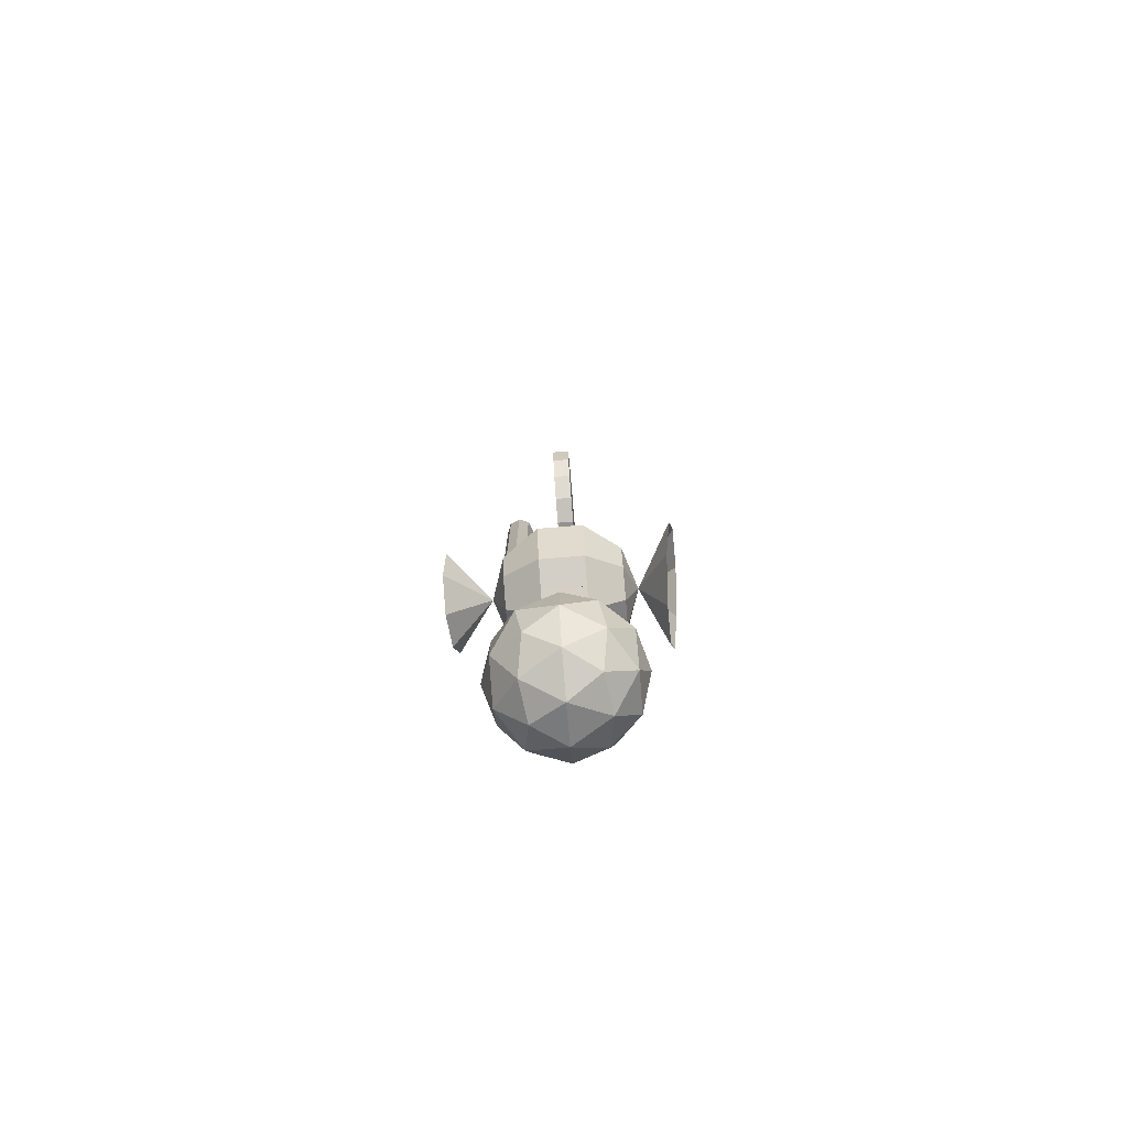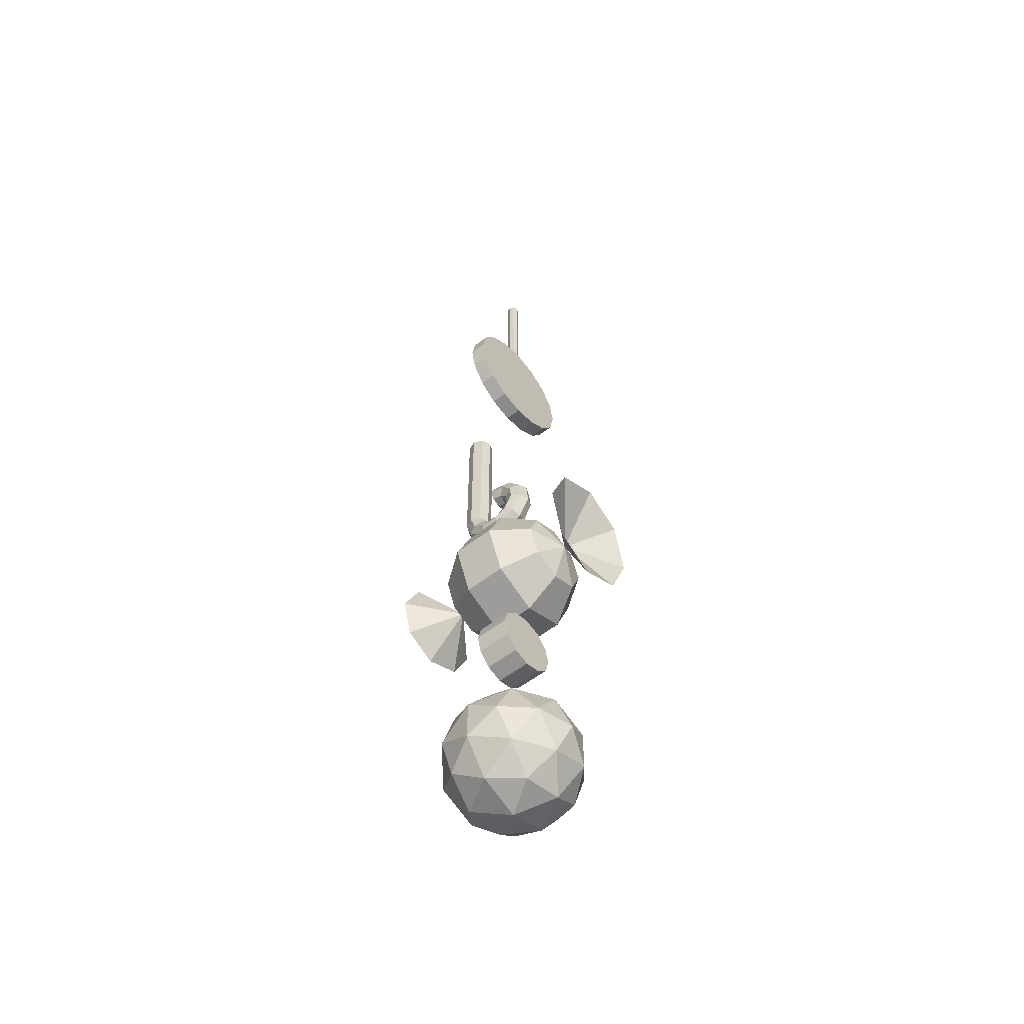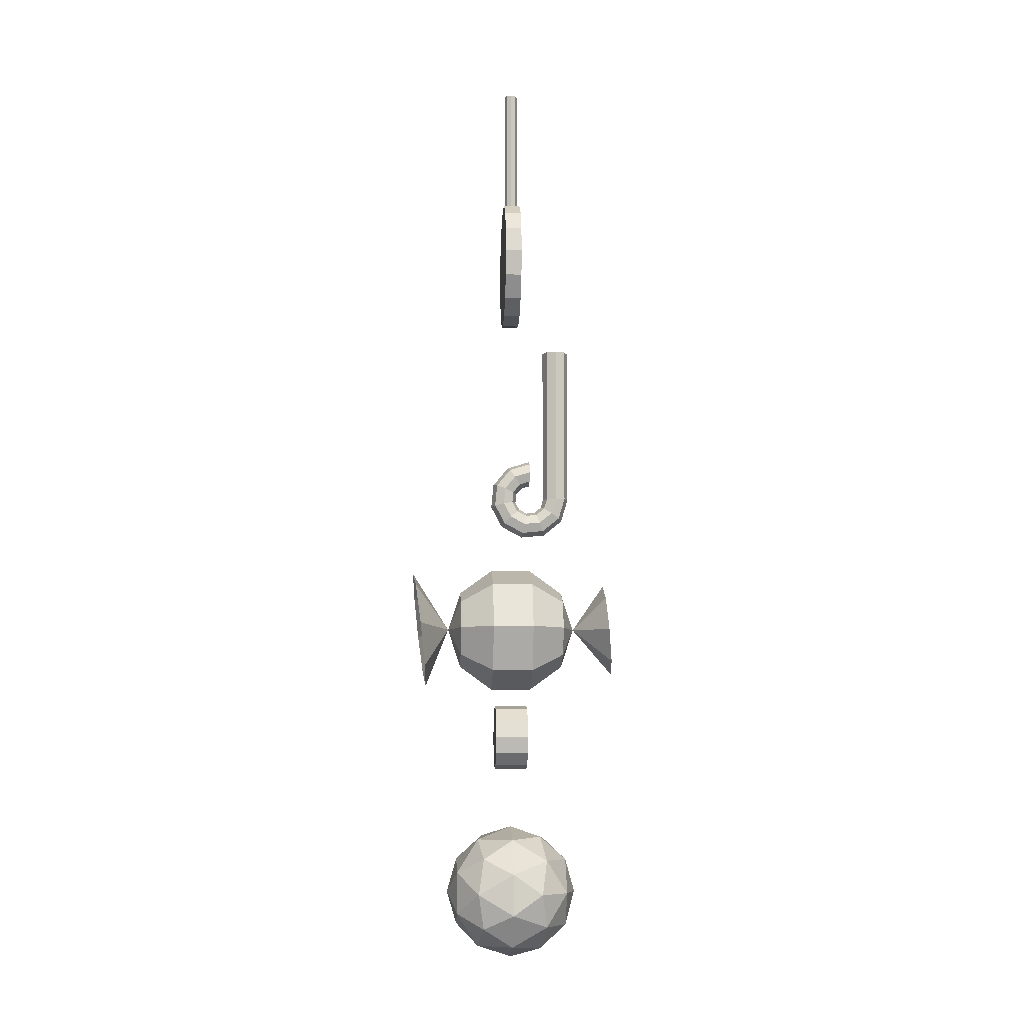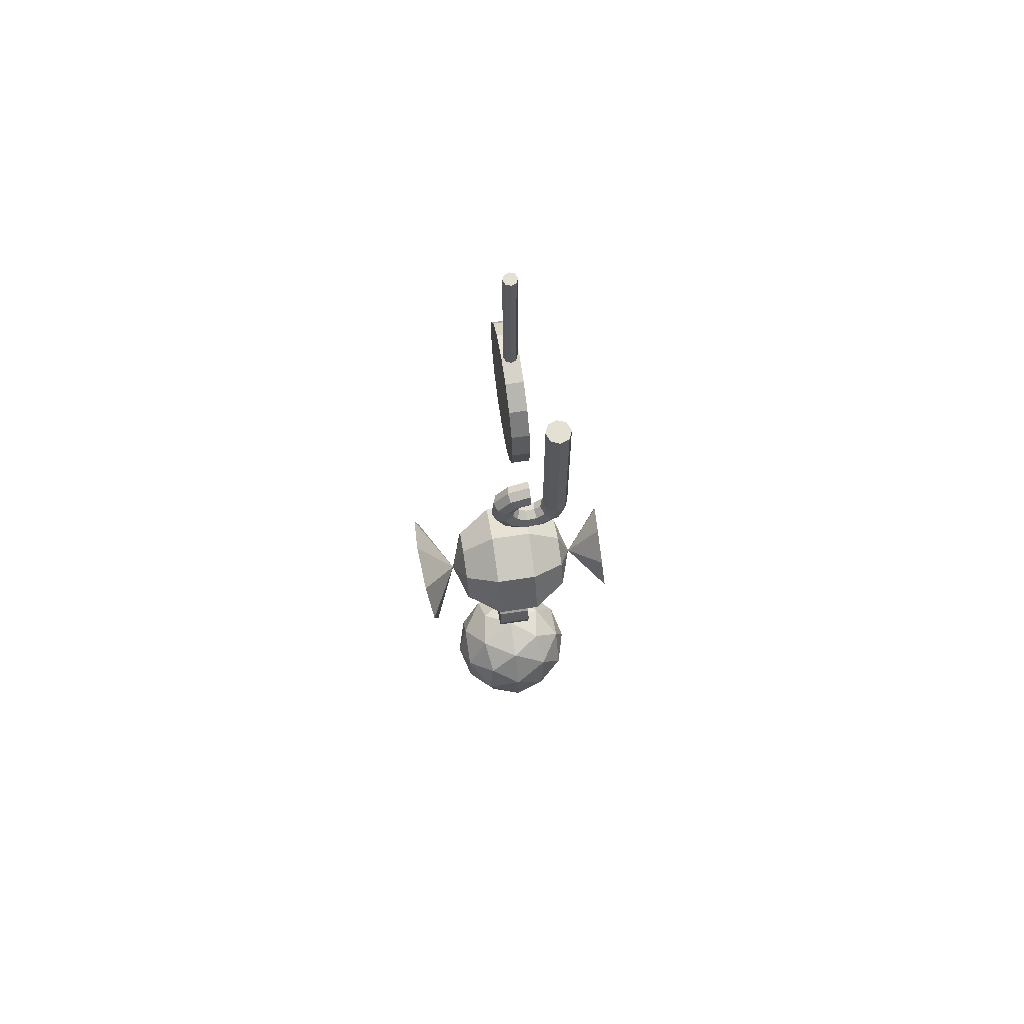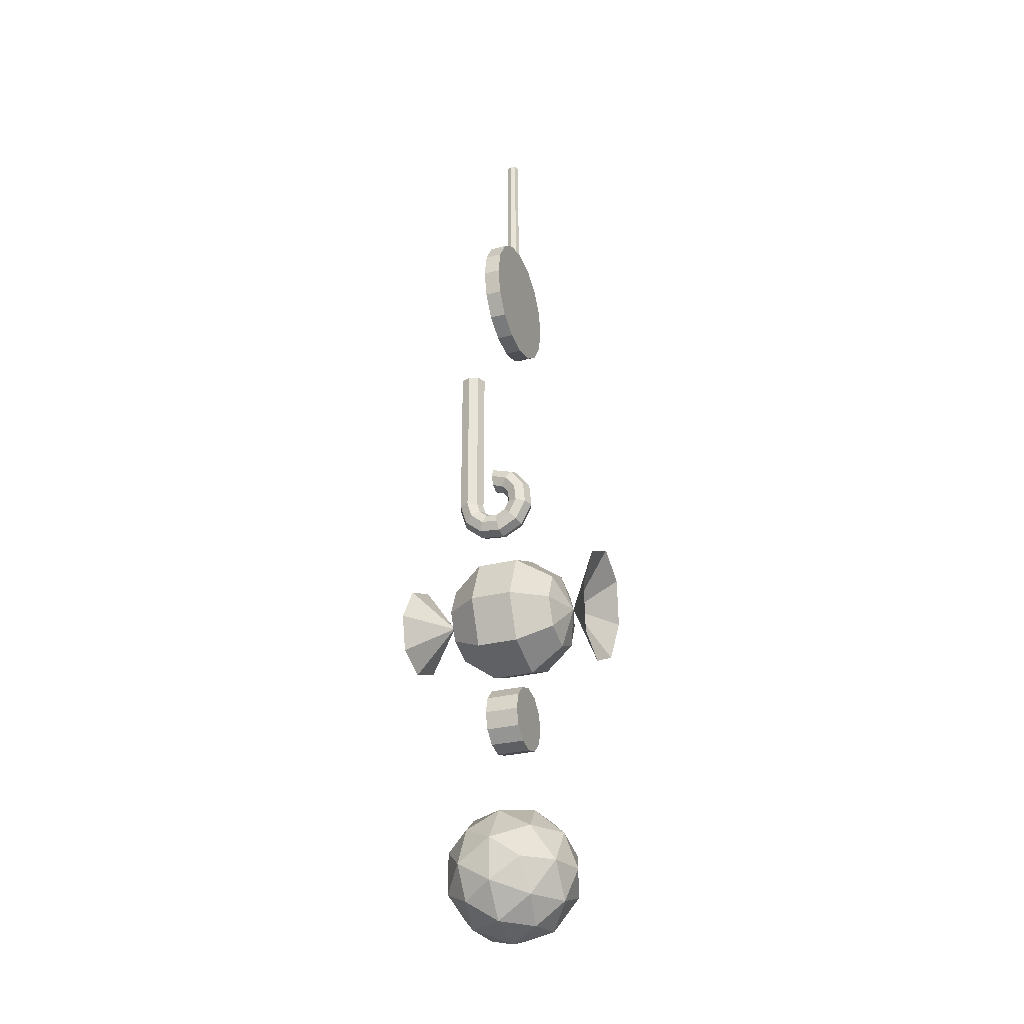
<metadata>
{"format":"obj","ext":"obj","renderer":"f3d","projection":"perspective","resolution":1024,"background":"white","views":[{"elev":-77.3,"azim":-85.3,"up":"+Z"},{"elev":-56.2,"azim":-50.8,"up":"+Z"},{"elev":-8.1,"azim":86.9,"up":"+Z"},{"elev":65.4,"azim":81.2,"up":"+Z"},{"elev":-28.2,"azim":-68.6,"up":"+Z"}]}
</metadata>
<code>
o candy_1
v 0 -0.1 7.303
v 0 -0.1 5.303
v 0.07071 -0.07071 5.303
v 0.1 0 5.303
v 0.1 -0 7.303
v 0.07071 0.07071 5.303
v 0.07071 0.07071 7.303
v 0 0.1 5.303
v 0 0.1 7.303
v -0.07071 0.07071 5.303
v -0.07071 0.07071 7.303
v -0.1 0 5.303
v -0.07071 -0.07071 5.303
v -0.07071 -0.07071 7.303
v 0 0.125 3.373
v 0.3827 0.125 3.449
v 0.3827 -0.125 3.449
v 0.7071 0.125 3.666
v 0.7071 -0.125 3.666
v 0.9239 0.125 3.991
v 0.9239 -0.125 3.991
v 1 0.125 4.373
v 1 -0.125 4.373
v 0.9239 0.125 4.756
v 0.9239 -0.125 4.756
v 0.7071 0.125 5.08
v 0.7071 -0.125 5.08
v 0.3827 0.125 5.297
v 0.3827 -0.125 5.297
v 0 0.125 5.373
v 0 -0.125 5.373
v -0.3827 0.125 5.297
v -0.3827 -0.125 5.297
v -0.7071 0.125 5.08
v -0.7071 -0.125 5.08
v -0.9239 0.125 4.756
v -0.9239 -0.125 4.756
v -1 0.125 4.373
v -1 -0.125 4.373
v -0.9239 0.1233 3.991
v -0.7071 0.125 3.666
v -0.7071 -0.125 3.666
v -0.3827 0.125 3.449
v 0 -0.125 3.373
v -0.3827 -0.125 3.449
v -0.9239 -0.125 3.991
v 0.07071 -0.07071 7.303
v -0.1 -0 7.303
f 1 2 3
f 3 4 5
f 4 6 7
f 6 8 9
f 8 10 11
f 11 10 12
f 12 8 4
f 13 2 1
f 12 13 14
f 9 11 14
f 15 16 17
f 16 18 19
f 18 20 21
f 20 22 23
f 22 24 25
f 24 26 27
f 26 28 29
f 28 30 31
f 30 32 33
f 32 34 35
f 34 36 37
f 36 38 39
f 39 38 40
f 40 41 42
f 34 26 41
f 43 15 44
f 41 43 45
f 29 46 45
f 47 1 3
f 47 3 5
f 5 4 7
f 7 6 9
f 9 8 11
f 48 11 12
f 4 3 12
f 2 13 12
f 12 10 8
f 8 6 4
f 3 2 12
f 14 13 1
f 48 12 14
f 14 1 7
f 47 5 7
f 7 9 14
f 11 48 14
f 1 47 7
f 44 15 17
f 17 16 19
f 19 18 21
f 21 20 23
f 23 22 25
f 25 24 27
f 27 26 29
f 29 28 31
f 31 30 33
f 33 32 35
f 35 34 37
f 37 36 39
f 46 39 40
f 46 40 42
f 18 16 15
f 15 43 41
f 41 40 38
f 38 36 34
f 34 32 26
f 30 28 26
f 26 24 22
f 22 20 26
f 18 15 41
f 41 38 34
f 32 30 26
f 26 20 18
f 18 41 26
f 45 43 44
f 42 41 45
f 45 44 17
f 17 19 45
f 21 23 25
f 25 27 21
f 29 31 37
f 33 35 37
f 37 39 46
f 46 42 45
f 45 19 21
f 21 27 29
f 31 33 37
f 37 46 29
f 45 21 29
o candy_2
v -0.9511 0.309 -1.624
v -0.6725 0.309 -2.296
v -0.6725 -0.309 -2.296
v -0.9511 -0.309 -1.624
v -0.4156 -0.809 -2.039
v -0.5878 0.809 -1.624
v -0.4156 0.809 -2.039
v 0 -0.309 -2.575
v 0 0.809 -2.212
v 0 0.309 -2.575
v 0.6725 -0.309 -2.296
v 0.4156 -0.809 -2.039
v 0.4156 0.809 -2.039
v 0.6725 0.309 -2.296
v 0.9511 -0.309 -1.624
v 0.5878 0.809 -1.624
v 0.9511 0.309 -1.624
v 0.6725 -0.309 -0.9513
v 0.4156 -0.809 -1.208
v 0.4156 0.809 -1.208
v 0.6725 0.309 -0.9513
v 0 -0.309 -0.6728
v 0 0.809 -1.036
v 0 0.309 -0.6728
v 0 -0.809 -1.036
v -0.6725 -0.309 -0.9513
v -0.4156 0.809 -1.208
v -0.6725 0.309 -0.9513
v 0 -1 -1.624
v -0.5878 -0.809 -1.624
v 0 1 -1.624
v 0 -0.809 -2.212
v 0.5878 -0.809 -1.624
v -0.4156 -0.809 -1.208
v -0.7064 1.58 -1.598
v -0.5161 1.615 -2.103
v -0.02345 1.612 -2.328
v 0.4829 1.571 -2.141
v 0.7064 1.518 -1.65
v 0.5161 1.482 -1.144
v 0.02345 1.486 -0.9194
v -0.4829 1.526 -1.107
v -0.9034 -1.479 -1.674
v -0.6051 -1.398 -2.294
v 0.0477 -1.353 -2.521
v 0.6725 -1.371 -2.223
v 0.9034 -1.441 -1.574
v 0.6051 -1.523 -0.9537
v -0.0477 -1.567 -0.7265
v -0.6725 -1.55 -1.025
f 49 50 51
f 52 51 53
f 54 55 50
f 53 51 56
f 50 55 57
f 50 58 56
f 56 59 60
f 57 61 62
f 56 58 62
f 60 59 63
f 61 64 65
f 62 65 63
f 63 66 67
f 64 68 69
f 65 69 66
f 67 66 70
f 68 71 72
f 69 72 70
f 73 70 74
f 72 71 75
f 72 76 74
f 77 78 53
f 54 79 55
f 77 53 80
f 55 79 57
f 77 80 60
f 57 79 61
f 77 60 81
f 61 79 64
f 77 81 67
f 64 79 68
f 77 67 73
f 68 79 71
f 77 73 82
f 71 79 75
f 82 74 52
f 75 54 49
f 77 82 78
f 76 49 52
f 75 79 54
f 83 79 84
f 84 79 85
f 85 79 86
f 86 79 87
f 87 79 88
f 88 79 89
f 89 79 90
f 90 79 83
f 77 91 92
f 77 92 93
f 77 93 94
f 77 94 95
f 77 95 96
f 77 96 97
f 77 97 98
f 77 98 91
f 52 49 51
f 78 52 53
f 49 54 50
f 80 53 56
f 58 50 57
f 51 50 56
f 80 56 60
f 58 57 62
f 59 56 62
f 81 60 63
f 62 61 65
f 59 62 63
f 81 63 67
f 65 64 69
f 63 65 66
f 73 67 70
f 69 68 72
f 66 69 70
f 82 73 74
f 76 72 75
f 70 72 74
f 78 82 52
f 76 75 49
f 74 76 52
o candy_3
v 0 -0.25 -3.827
v 0 0.25 -3.827
v 0.25 0.25 -3.76
v 0.25 -0.25 -3.76
v 0.433 0.25 -3.577
v 0.433 -0.25 -3.577
v 0.5 0.25 -3.327
v 0.5 -0.25 -3.327
v 0.433 0.25 -3.077
v 0.433 -0.25 -3.077
v 0.25 0.25 -2.894
v 0.25 -0.25 -2.894
v 0 0.25 -2.827
v 0 -0.25 -2.827
v -0.25 0.25 -2.894
v -0.25 -0.25 -2.894
v -0.433 0.25 -3.077
v -0.433 -0.25 -3.077
v -0.5 0.25 -3.327
v -0.5 -0.25 -3.327
v -0.433 0.25 -3.577
v -0.433 -0.25 -3.577
v -0.25 0.25 -3.76
v -0.25 -0.25 -3.76
f 100 101 102
f 101 103 104
f 103 105 106
f 105 107 108
f 107 109 110
f 109 111 112
f 111 113 114
f 113 115 116
f 115 117 118
f 117 119 120
f 119 111 100
f 121 100 99
f 119 121 122
f 106 118 122
f 99 100 102
f 102 101 104
f 104 103 106
f 106 105 108
f 108 107 110
f 110 109 112
f 112 111 114
f 114 113 116
f 116 115 118
f 118 117 120
f 103 101 100
f 100 121 119
f 119 117 111
f 115 113 111
f 111 109 107
f 107 105 111
f 103 100 111
f 117 115 111
f 111 105 103
f 122 121 99
f 120 119 122
f 122 99 106
f 102 104 106
f 106 108 110
f 110 112 106
f 114 116 118
f 118 120 122
f 99 102 106
f 106 112 114
f 114 118 106
o candy_4
v 0 0.1754 0.6736
v 0 0.3001 0.7114
v 0.1414 0.3001 0.77
v 0.1414 0.1429 0.7223
v 0.2 0.3001 0.9114
v 0.2 0.06431 0.8399
v 0.1414 0.3001 1.053
v 0.1414 -0.01426 0.9574
v 0 0.3001 1.111
v 0 -0.0468 1.006
v -0.1414 0.3001 1.053
v -0.1414 -0.01426 0.9574
v -0.2 0.3001 0.9114
v -0.2 0.06431 0.8399
v -0.1414 0.3001 0.77
v -0.1414 0.1429 0.7223
v 0.1414 0.5831 0.487
v 0.2 0.7245 0.487
v 0.2 0.7245 2.911
v 0.1414 0.5831 2.911
v -0.2 0.2173 0.07072
v -0.2 0 0.1869
v -0.1414 0.1 0.2869
v -0.1414 0.2449 0.2094
v 0 0.1414 0.3283
v 0 0.2563 0.2669
v -0.1414 0.1897 -0.06799
v -0.1414 -0.1 0.08687
v 0 0.1783 -0.1254
v 0 -0.1414 0.04545
v 0.1414 0.1897 -0.06799
v 0.1414 -0.1 0.08687
v 0.2 0.2173 0.07072
v 0.2 0 0.1869
v 0.1414 0.2449 0.2094
v 0.1414 0.1 0.2869
v 0 0.4867 0.3623
v 0 0.386 0.2796
v 0.1414 0.4084 0.2255
v 0.1414 0.5354 0.3298
v 0.2 0.4625 0.09487
v 0.2 0.653 0.2512
v 0.1414 0.5166 -0.03579
v 0.1414 0.7706 0.1726
v 0 0.5391 -0.08991
v 0 0.8193 0.1401
v -0.1414 0.5166 -0.03579
v -0.1414 0.7706 0.1726
v -0.2 0.4625 0.09487
v -0.2 0.653 0.2512
v -0.1414 0.5354 0.3298
v -0.1414 0.4084 0.2255
v -0.2 -0.1162 0.4042
v -0.2 -0.092 0.6494
v -0.1414 0.03866 0.5953
v -0.1414 0.02255 0.4318
v 0 0.09277 0.5729
v 0 0.08 0.4432
v -0.1414 -0.2549 0.3766
v -0.1414 -0.2227 0.7035
v 0 -0.3123 0.3652
v 0 -0.2768 0.7259
v 0.1414 -0.2549 0.3766
v 0.1414 -0.2227 0.7035
v 0.2 -0.1162 0.4042
v 0.2 -0.092 0.6494
v 0.1414 0.02255 0.4318
v 0.1414 0.03866 0.5953
v -0.2 0.7245 0.487
v -0.1414 0.5831 0.487
v 0 0.5245 0.487
v -0.1414 0.8659 0.487
v 0 0.9245 0.487
v 0.1414 0.8659 0.487
v 0 0.5245 2.911
v 0.1414 0.8659 2.911
v 0 0.9245 2.911
v -0.1414 0.8659 2.911
v -0.1414 0.5831 2.911
v -0.2 0.7245 2.911
f 124 125 126
f 126 125 127
f 127 129 130
f 130 129 131
f 131 133 134
f 134 133 135
f 137 133 124
f 138 137 124
f 135 137 138
f 140 141 142
f 143 144 145
f 145 147 148
f 149 150 144
f 151 152 150
f 154 152 151
f 156 154 153
f 158 156 155
f 147 158 157
f 159 160 161
f 161 163 164
f 164 163 165
f 165 167 168
f 168 167 169
f 169 171 172
f 174 160 159
f 172 171 174
f 176 177 178
f 177 179 180
f 181 182 176
f 184 182 181
f 185 186 184
f 187 188 186
f 190 188 187
f 180 179 190
f 147 180 189
f 189 187 156
f 156 187 185
f 154 185 183
f 183 181 150
f 150 181 175
f 178 180 147
f 144 175 178
f 148 157 161
f 157 155 163
f 155 153 165
f 153 151 167
f 167 151 149
f 169 149 143
f 174 146 148
f 171 143 146
f 191 172 173
f 173 159 193
f 170 172 191
f 195 168 170
f 166 168 195
f 140 164 166
f 162 164 140
f 193 159 162
f 136 138 177
f 177 138 123
f 182 134 136
f 132 134 182
f 186 130 132
f 128 130 186
f 190 126 128
f 123 126 190
f 142 198 197
f 194 200 199
f 193 197 201
f 139 142 197
f 196 198 141
f 191 202 200
f 195 199 198
f 192 201 202
f 124 129 127
f 197 200 202
f 123 124 126
f 128 126 127
f 128 127 130
f 132 130 131
f 132 131 134
f 136 134 135
f 131 124 133
f 137 135 133
f 123 138 124
f 136 135 138
f 139 140 142
f 146 143 145
f 146 145 148
f 143 149 144
f 149 151 150
f 153 154 151
f 155 156 153
f 157 158 155
f 148 147 157
f 162 159 161
f 162 161 164
f 166 164 165
f 166 165 168
f 170 168 169
f 170 169 172
f 173 174 159
f 173 172 174
f 175 176 178
f 178 177 180
f 175 181 176
f 183 184 181
f 183 185 184
f 185 187 186
f 189 190 187
f 189 180 190
f 158 147 189
f 158 189 156
f 154 156 185
f 152 154 183
f 152 183 150
f 144 150 175
f 145 178 147
f 145 144 178
f 160 148 161
f 161 157 163
f 163 155 165
f 165 153 167
f 169 167 149
f 171 169 143
f 160 174 148
f 174 171 146
f 192 191 173
f 192 173 193
f 194 170 191
f 194 195 170
f 196 166 195
f 196 140 166
f 139 162 140
f 139 193 162
f 176 136 177
f 179 177 123
f 176 182 136
f 184 132 182
f 184 186 132
f 188 128 186
f 188 190 128
f 179 123 190
f 199 197 198
f 142 141 198
f 195 194 199
f 192 193 201
f 193 139 197
f 140 196 141
f 194 191 200
f 196 195 198
f 191 192 202
f 127 125 124
f 124 131 129
f 202 201 197
f 197 199 200
o candy_5
v 0 -1 -5.722
v 0.7236 -0.4472 -5.196
v -0.2764 -0.4472 -4.871
v -0.8944 -0.4472 -5.722
v -0.2764 -0.4472 -6.573
v 0.7236 -0.4472 -6.248
v 0.2764 0.4472 -4.871
v -0.7236 0.4472 -5.196
v -0.7236 0.4472 -6.248
v 0.2764 0.4472 -6.573
v 0.8944 0.4472 -5.722
v 0 1 -5.722
v -0.1625 -0.8507 -5.222
v 0.4253 -0.8507 -5.413
v 0.2629 -0.5257 -4.913
v 0.8506 -0.5257 -5.722
v 0.4253 -0.8507 -6.031
v -0.5257 -0.8507 -5.722
v -0.6882 -0.5257 -5.222
v -0.1625 -0.8507 -6.222
v -0.6882 -0.5257 -6.222
v 0.2629 -0.5257 -6.531
v 0.9511 0 -5.413
v 0.9511 0 -6.031
v 0 0 -4.722
v 0.5878 0 -4.913
v -0.9511 0 -5.413
v -0.5878 0 -4.913
v -0.5878 0 -6.531
v -0.9511 0 -6.031
v 0.5878 0 -6.531
v 0 0 -6.722
v 0.6882 0.5257 -5.222
v -0.2629 0.5257 -4.913
v -0.8506 0.5257 -5.722
v -0.2629 0.5257 -6.531
v 0.6882 0.5257 -6.222
v 0.1625 0.8507 -5.222
v 0.5257 0.8507 -5.722
v -0.4253 0.8507 -5.413
v -0.4253 0.8507 -6.031
v 0.1625 0.8507 -6.222
f 203 216 215
f 204 216 218
f 203 215 220
f 203 220 222
f 203 222 219
f 204 218 225
f 205 217 227
f 206 221 229
f 207 223 231
f 208 224 233
f 204 225 228
f 205 227 230
f 206 229 232
f 207 231 234
f 208 233 226
f 209 235 240
f 210 236 242
f 211 237 243
f 212 238 244
f 213 239 241
f 241 244 214
f 241 239 244
f 239 212 244
f 244 243 214
f 244 238 243
f 238 211 243
f 243 242 214
f 243 237 242
f 237 210 242
f 242 240 214
f 242 236 240
f 236 209 240
f 240 241 214
f 240 235 241
f 235 213 241
f 226 239 213
f 226 233 239
f 233 212 239
f 234 238 212
f 234 231 238
f 231 211 238
f 232 237 211
f 232 229 237
f 229 210 237
f 230 236 210
f 230 227 236
f 227 209 236
f 228 235 209
f 228 225 235
f 225 213 235
f 233 234 212
f 233 224 234
f 224 207 234
f 231 232 211
f 231 223 232
f 223 206 232
f 229 230 210
f 229 221 230
f 221 205 230
f 227 228 209
f 227 217 228
f 217 204 228
f 225 226 213
f 225 218 226
f 218 208 226
f 219 224 208
f 219 222 224
f 222 207 224
f 222 223 207
f 222 220 223
f 220 206 223
f 220 221 206
f 220 215 221
f 215 205 221
f 218 219 208
f 218 216 219
f 216 203 219
f 215 217 205
f 215 216 217
f 216 204 217

</code>
